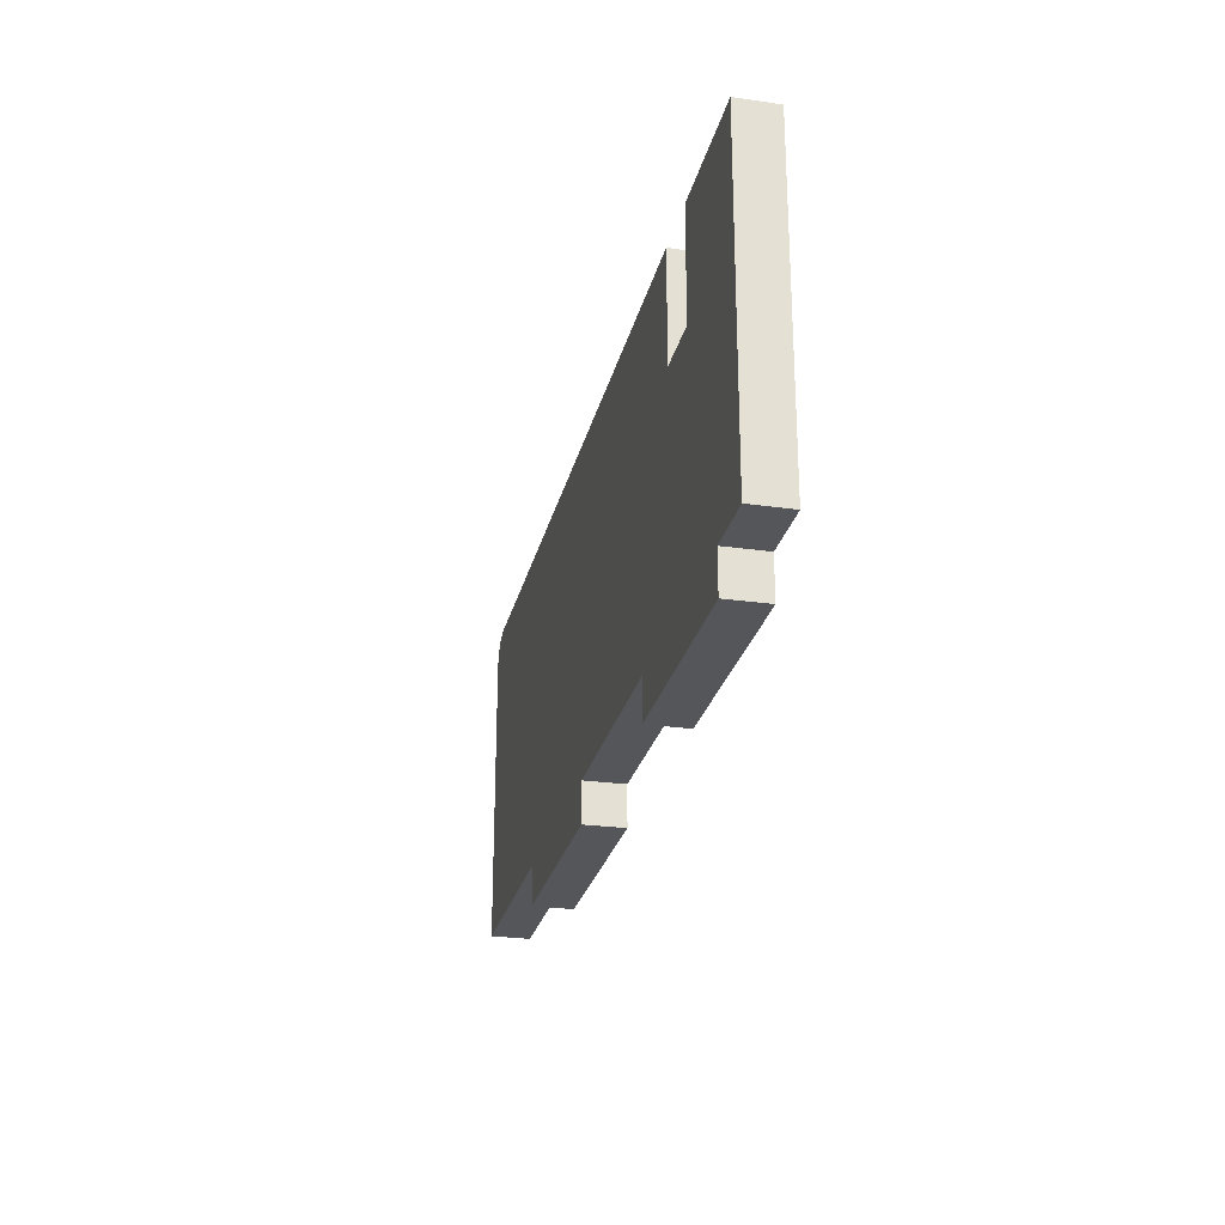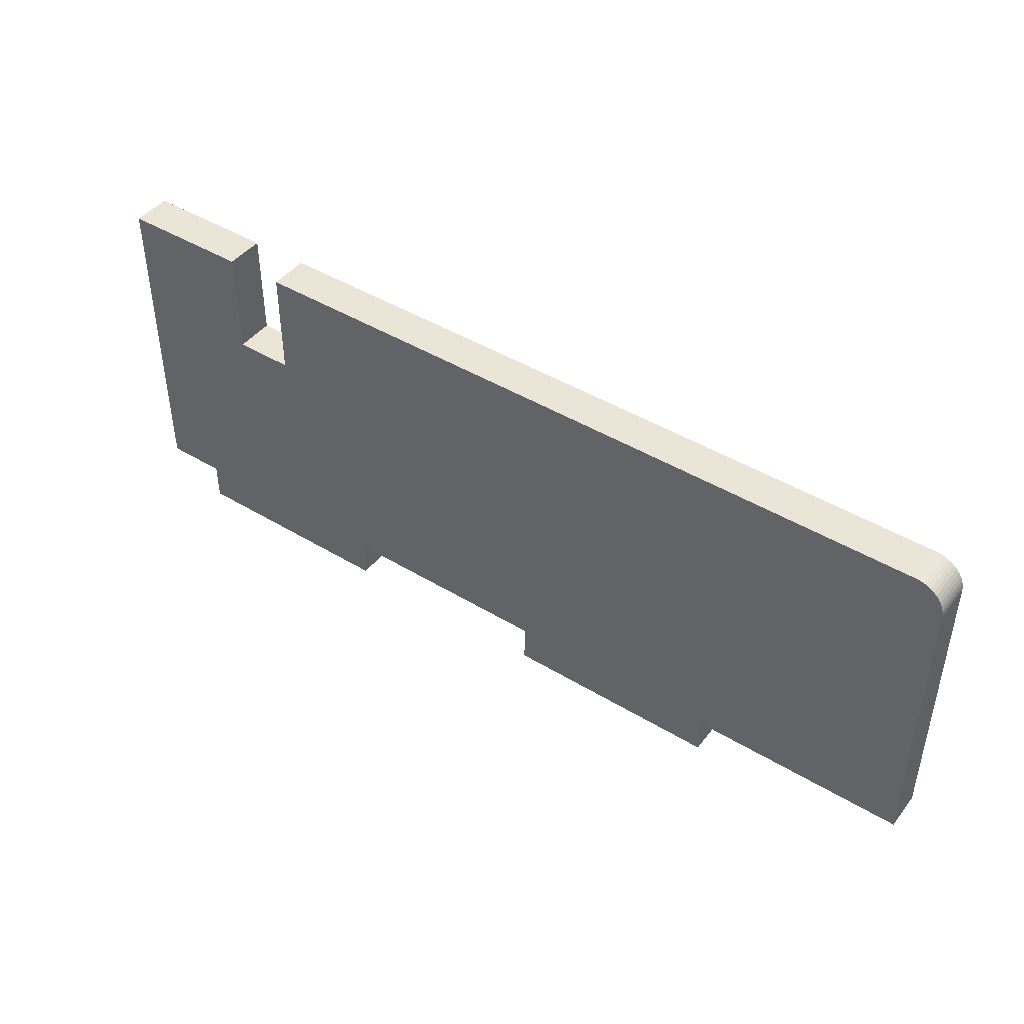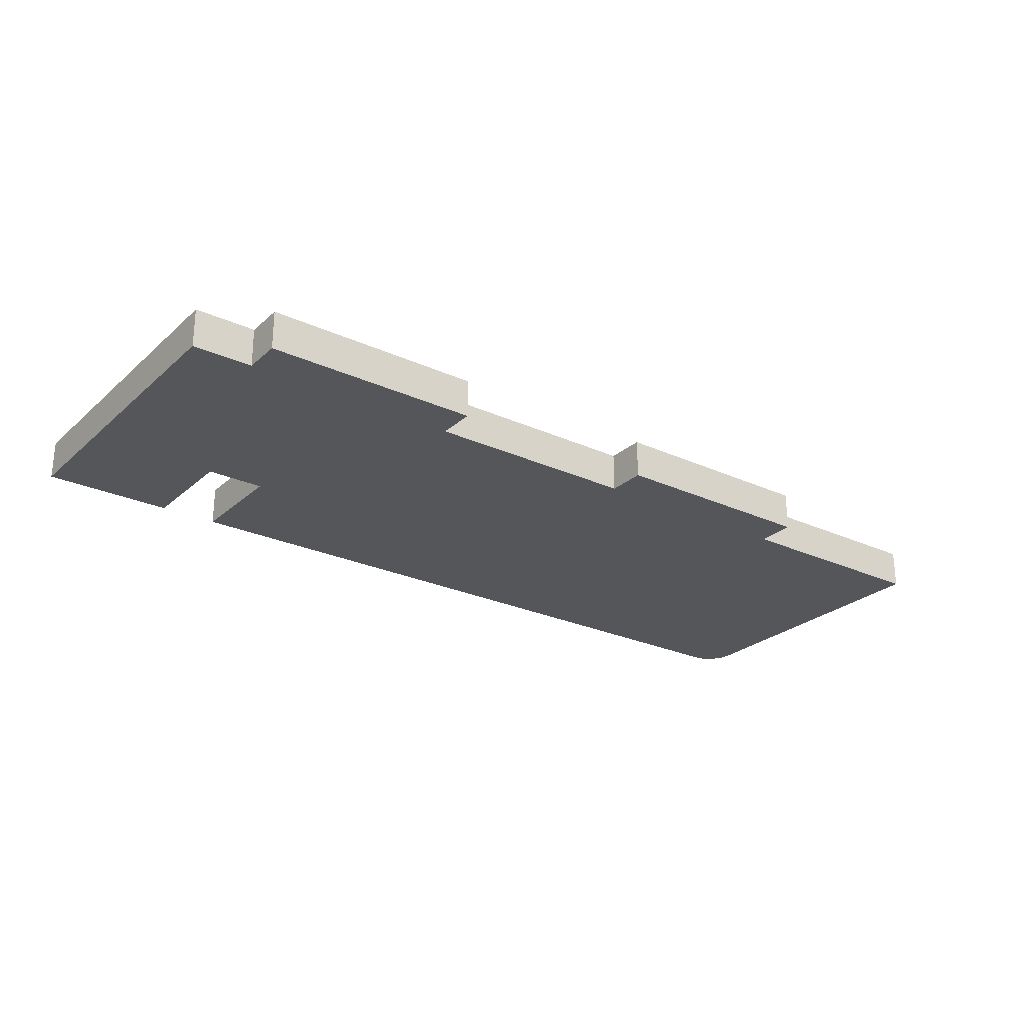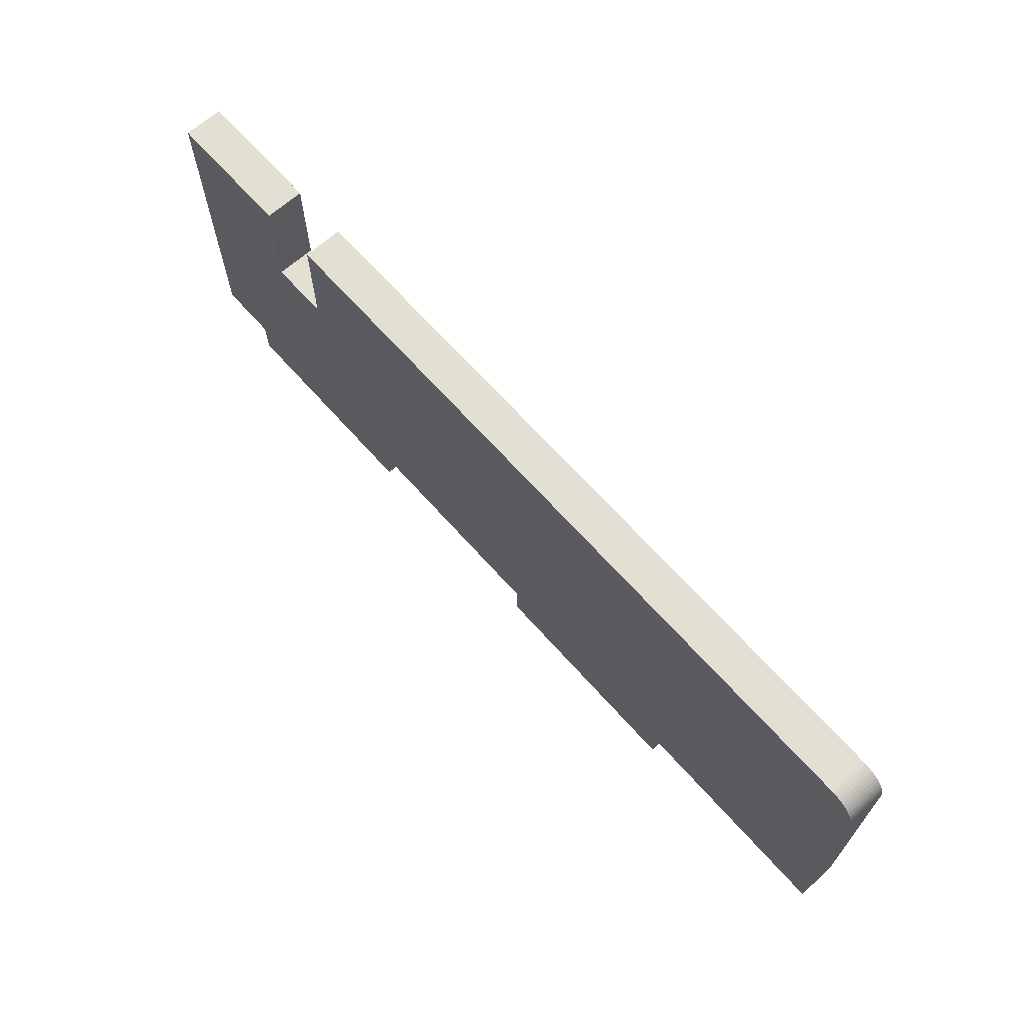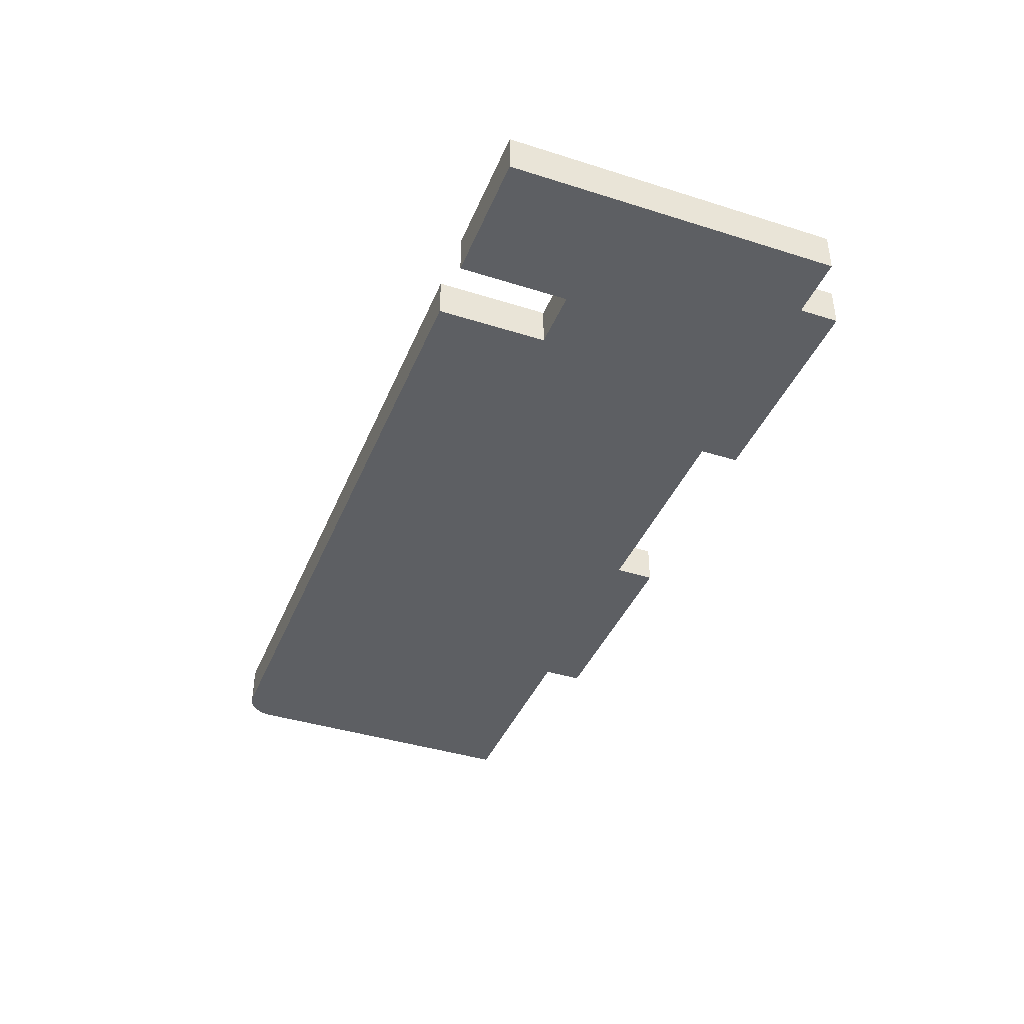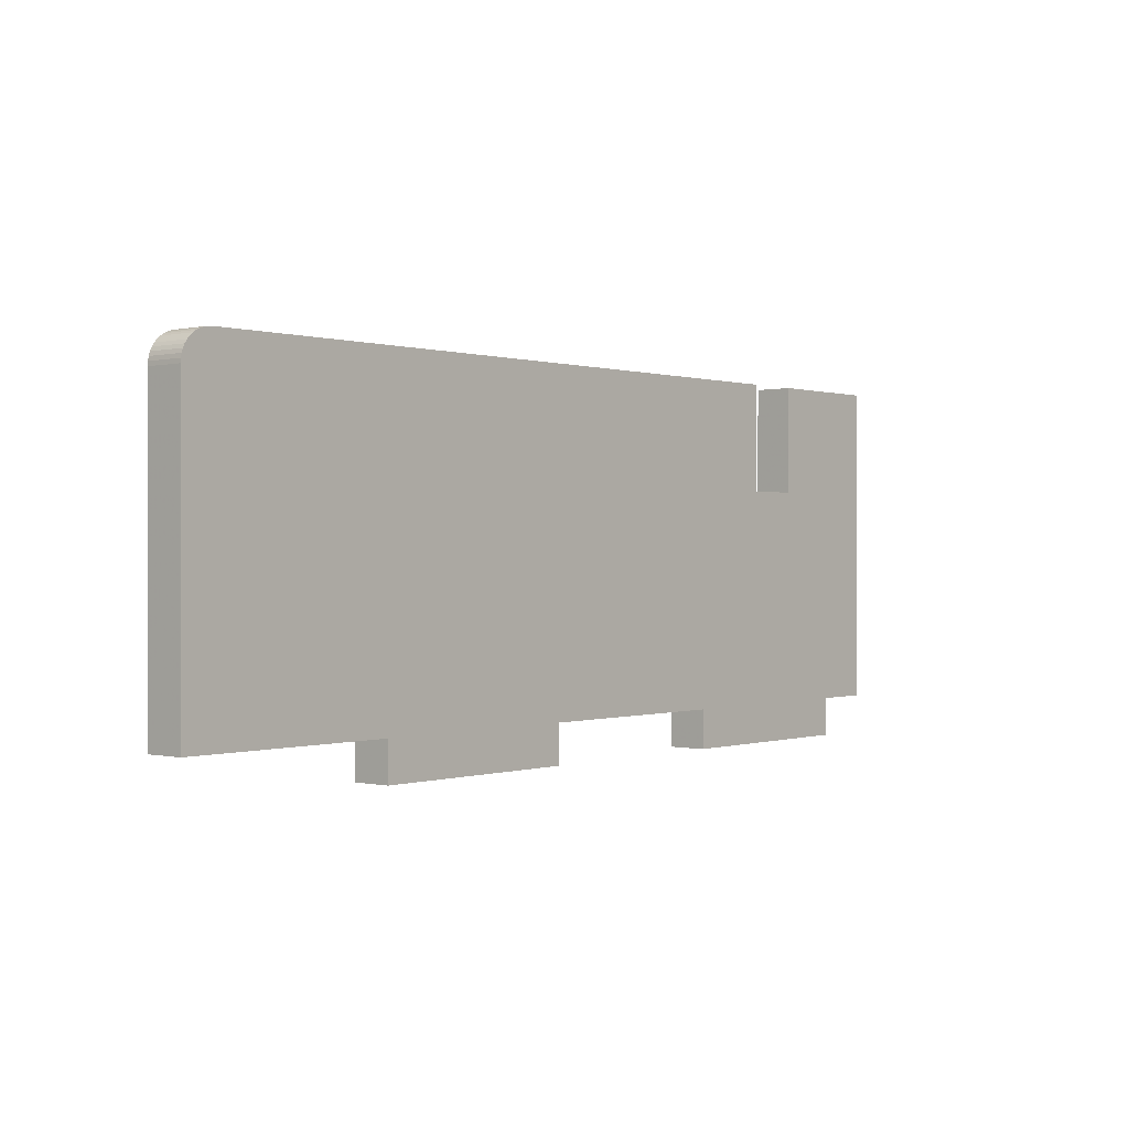
<metadata>
{"format":"obj","ext":"obj","renderer":"f3d","projection":"perspective","resolution":1024,"background":"white","views":[{"elev":-25.8,"azim":-102.7,"up":"+Y"},{"elev":44.4,"azim":35.3,"up":"+Y"},{"elev":-25.7,"azim":-36.1,"up":"+Z"},{"elev":67.0,"azim":48.3,"up":"+Y"},{"elev":-40.3,"azim":-111.2,"up":"+Z"},{"elev":0.2,"azim":130.6,"up":"+Y"}]}
</metadata>
<code>
g K-23
v 0 0 0
v 0 0 0.018
v 0.001642 -0.00081 0
v 0.001642 -0.00081 0.018
v 0.003165 -0.001827 0
v 0.003165 -0.001827 0.018
v 0.004541 -0.003035 0
v 0.004541 -0.003035 0.018
v 0.005749 -0.004412 0
v 0.005749 -0.004412 0.018
v 0.006766 -0.005934 0
v 0.006766 -0.005934 0.018
v 0.007577 -0.007577 0
v 0.007577 -0.007577 0.018
v 0.008165 -0.009311 0
v 0.008165 -0.009311 0.018
v 0.008523 -0.01111 0
v 0.008523 -0.01111 0.018
v 0.008642 -0.01293 0
v 0.008642 -0.01293 0.018
v 0.008642 -0.1489 0
v 0.008642 -0.1489 0.018
v -0.09136 -0.1489 0
v -0.09136 -0.1489 0.018
v -0.09136 -0.1669 0
v -0.09136 -0.1669 0.018
v -0.1914 -0.1669 0
v -0.1914 -0.1669 0.018
v -0.1914 -0.1489 0
v -0.1914 -0.1489 0.018
v -0.2914 -0.1489 0
v -0.2914 -0.1489 0.018
v -0.2914 -0.1669 0
v -0.2914 -0.1669 0.018
v -0.3914 -0.1669 0
v -0.3914 -0.1669 0.018
v -0.3914 -0.1489 0
v -0.3914 -0.1489 0.018
v -0.4192 -0.1489 0
v -0.4192 -0.1489 0.018
v -0.4192 0.001066 0
v -0.4192 0.001066 0.018
v -0.3597 0.001066 0
v -0.3597 0.001066 0.018
v -0.3597 -0.04893 0
v -0.3597 -0.04893 0.018
v -0.3327 -0.04893 0
v -0.3327 -0.04893 0.018
v -0.3327 0.001066 0
v -0.3327 0.001066 0.018
v -0.005358 0.001066 0
v -0.005358 0.001066 0.018
v -0.00353 0.000946 0
v -0.00353 0.000946 0.018
v -0.001735 0.000589 0
v -0.001735 0.000589 0.018
f 1 2 4 3
f 3 4 6 5
f 5 6 8 7
f 7 8 10 9
f 9 10 12 11
f 11 12 14 13
f 13 14 16 15
f 15 16 18 17
f 17 18 20 19
f 19 20 22 21
f 21 22 24 23
f 23 24 26 25
f 25 26 28 27
f 27 28 30 29
f 29 30 32 31
f 31 32 34 33
f 33 34 36 35
f 35 36 38 37
f 37 38 40 39
f 39 40 42 41
f 41 42 44 43
f 43 44 46 45
f 45 46 48 47
f 47 48 50 49
f 49 50 52 51
f 51 52 54 53
f 53 54 56 55
f 55 56 2 1
f 19 21 23
f 24 22 20
f 51 19 23
f 24 20 52
f 7 19 51
f 52 20 8
f 53 7 51
f 52 8 54
f 15 19 7
f 8 20 16
f 17 19 15
f 16 20 18
f 13 15 11
f 12 16 14
f 9 11 7
f 8 12 10
f 5 7 3
f 4 8 6
f 1 3 55
f 56 4 2
f 55 3 53
f 54 4 56
f 51 29 49
f 50 30 52
f 49 29 47
f 48 30 50
f 45 47 37
f 38 48 46
f 43 45 41
f 42 46 44
f 41 45 39
f 40 46 42
f 45 37 39
f 40 38 46
f 37 33 35
f 36 34 38
f 31 33 37
f 38 34 32
f 29 31 47
f 48 32 30
f 29 25 27
f 28 26 30
f 23 25 29
f 30 26 24
f 51 23 29
f 30 24 52
f 47 31 37
f 38 32 48
f 3 7 53
f 54 8 4
f 11 15 7
f 8 16 12

</code>
